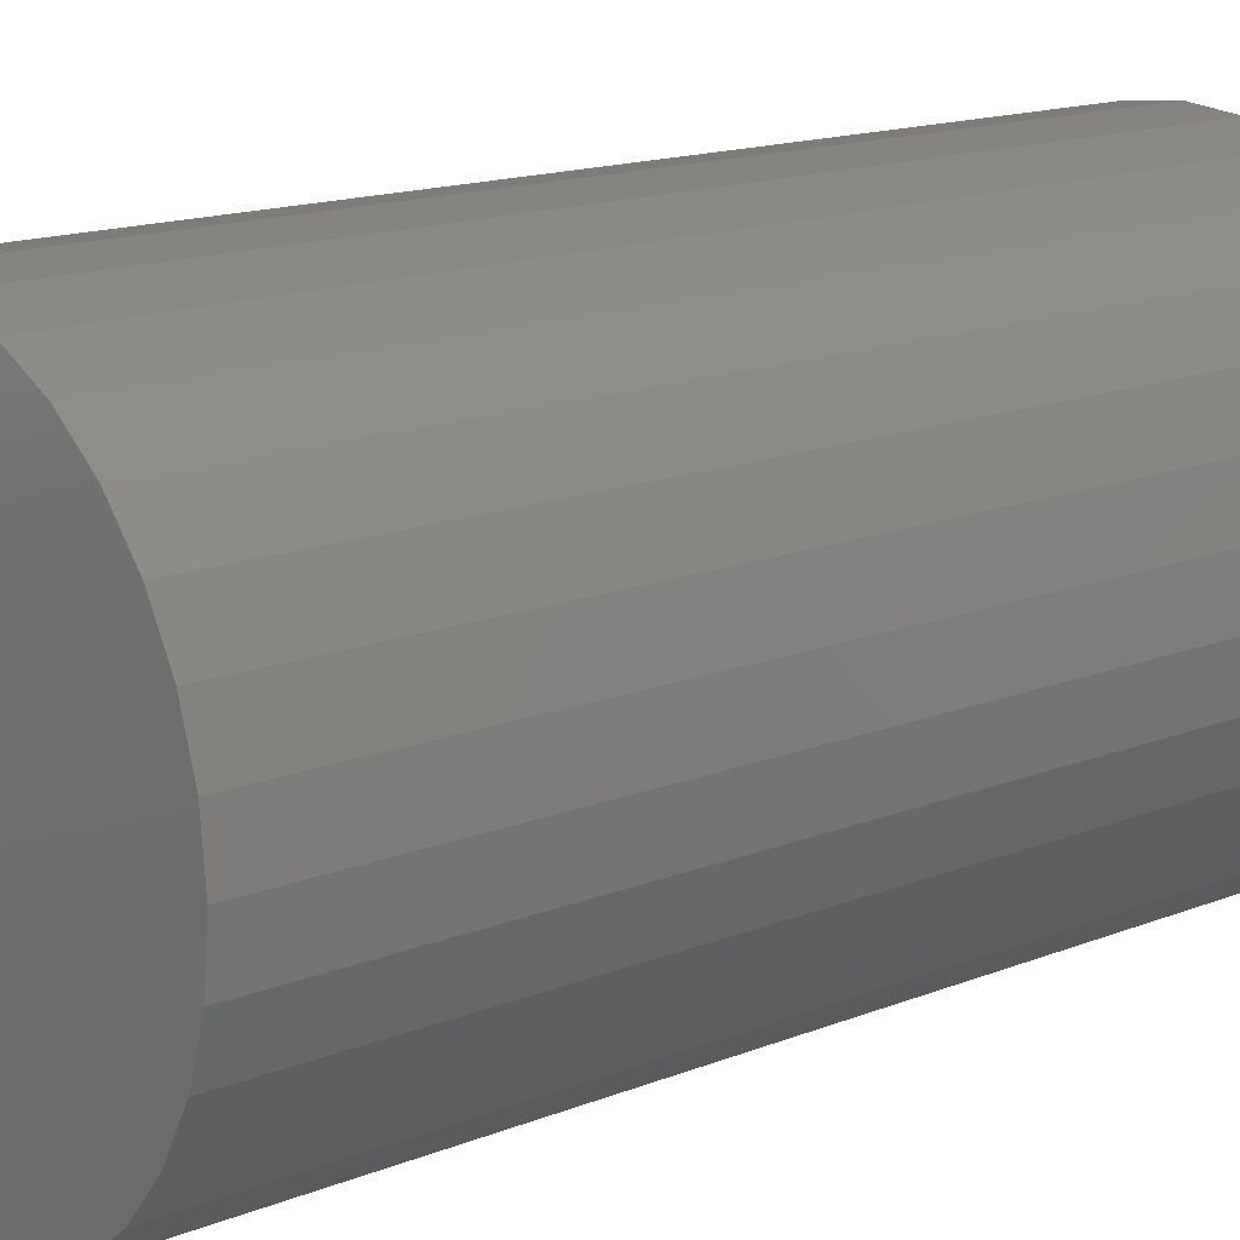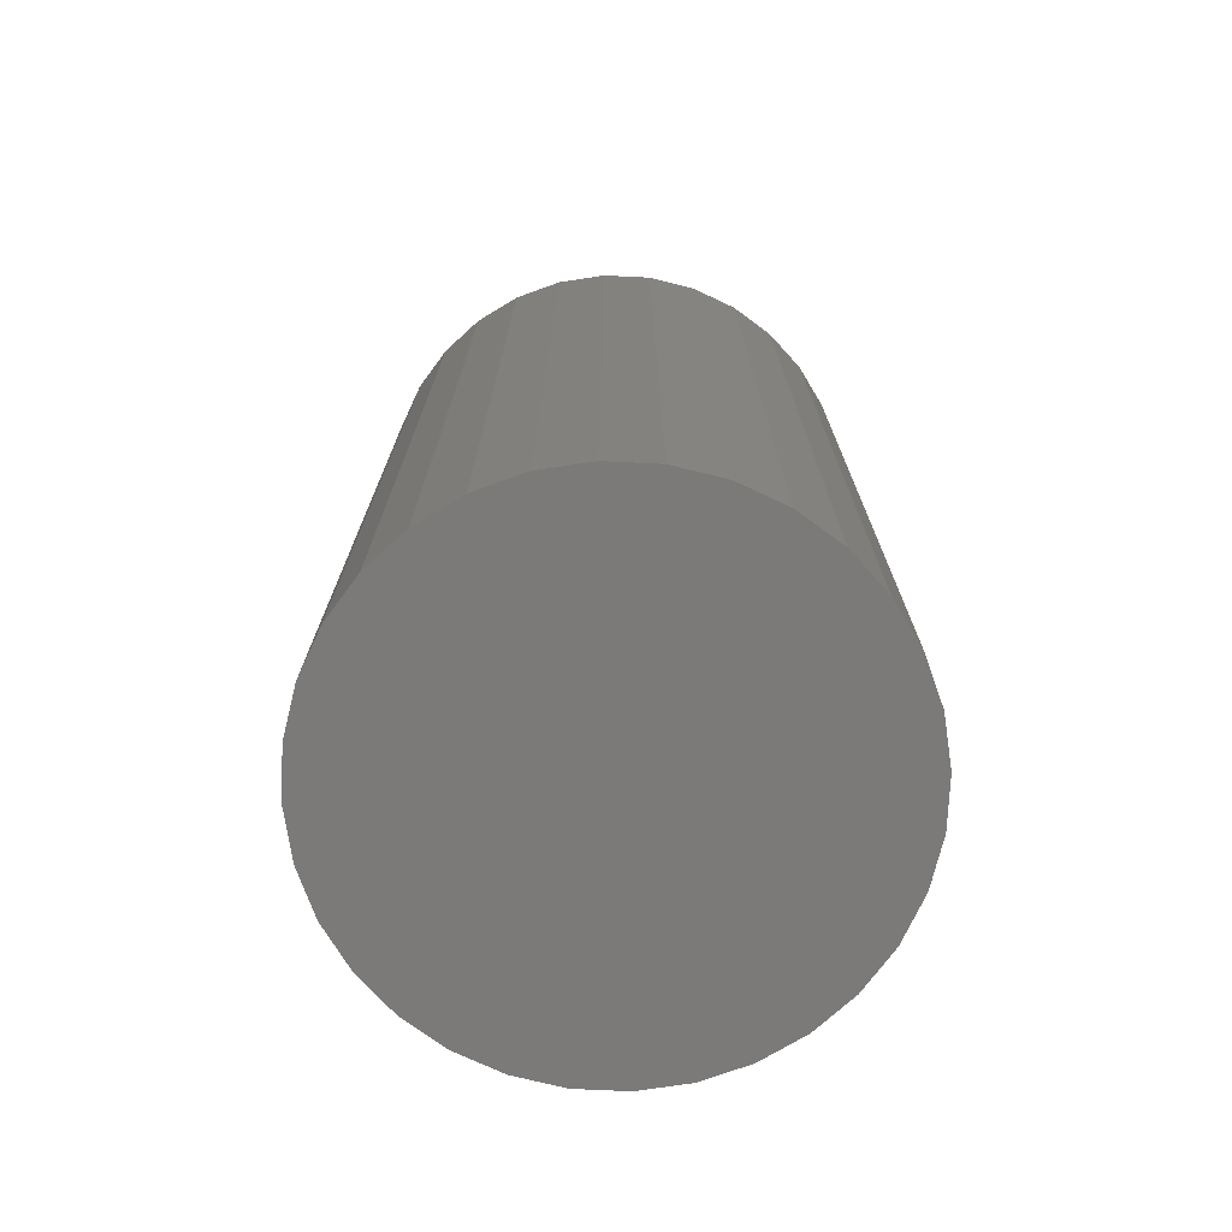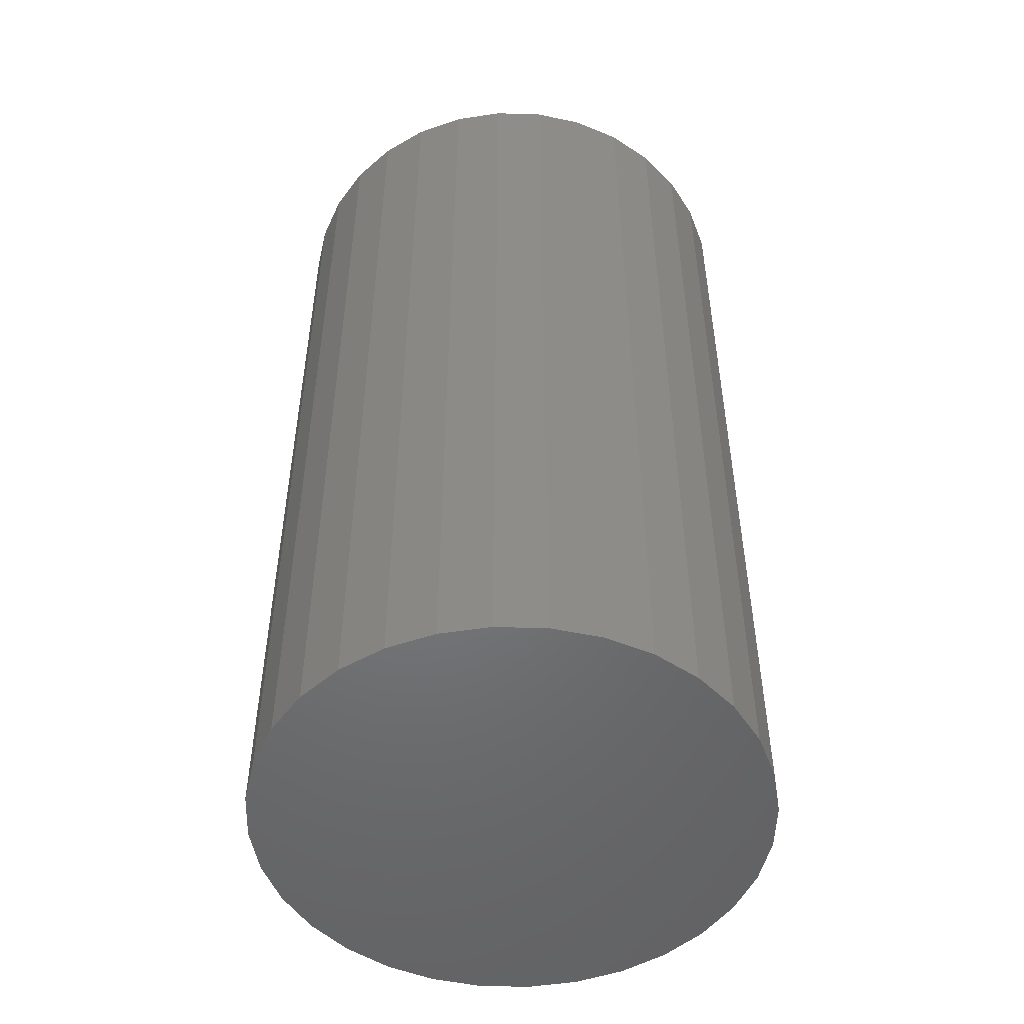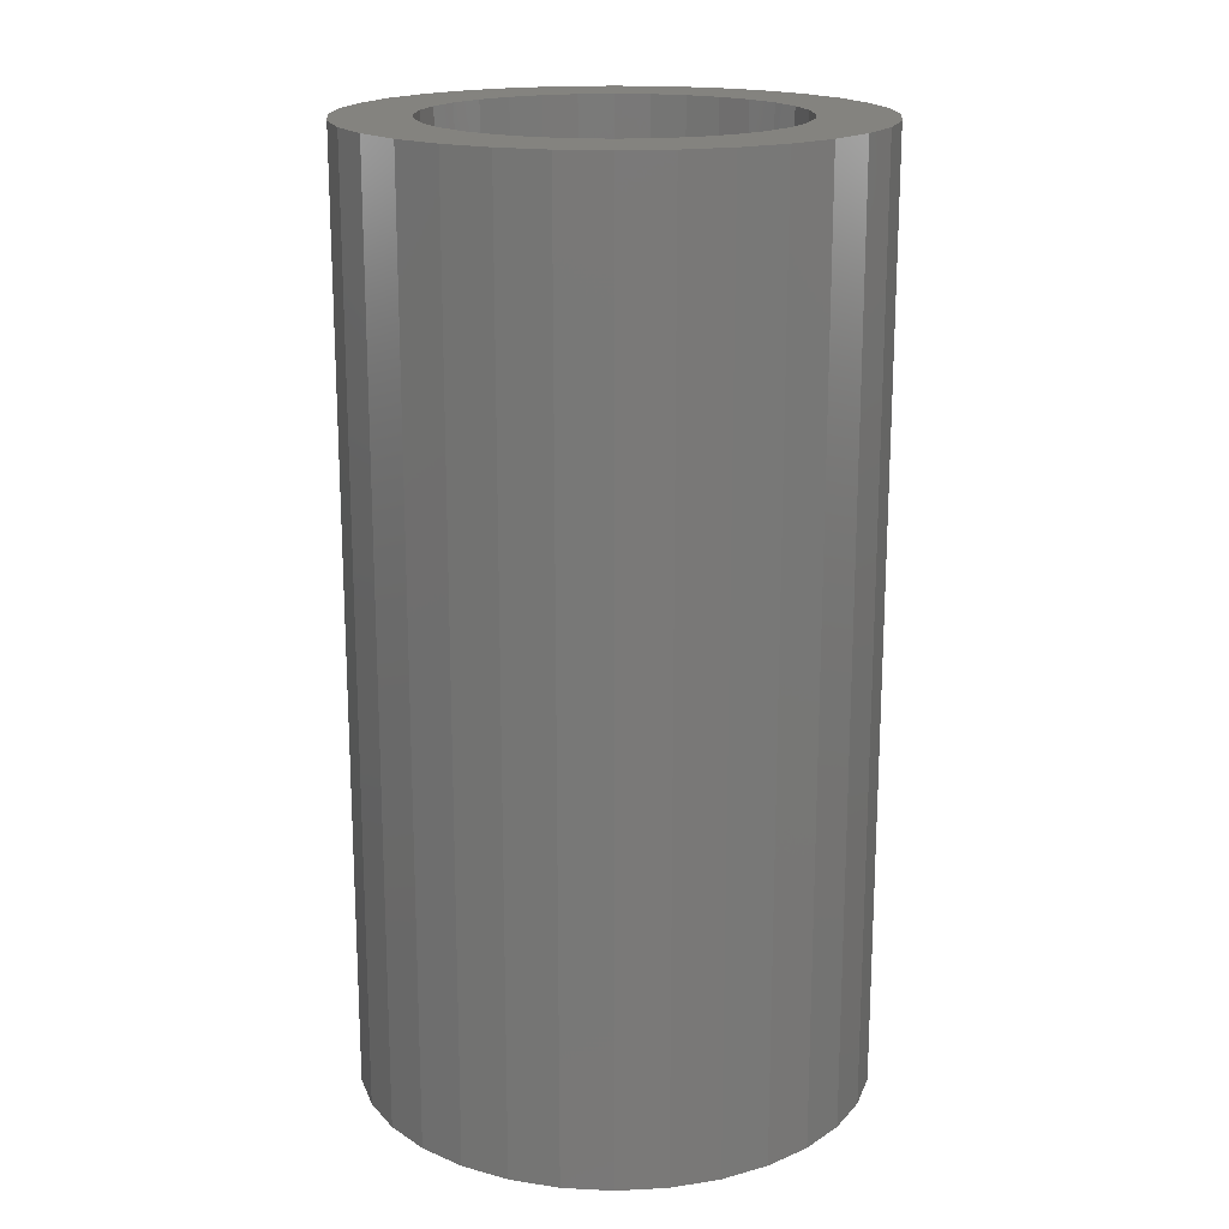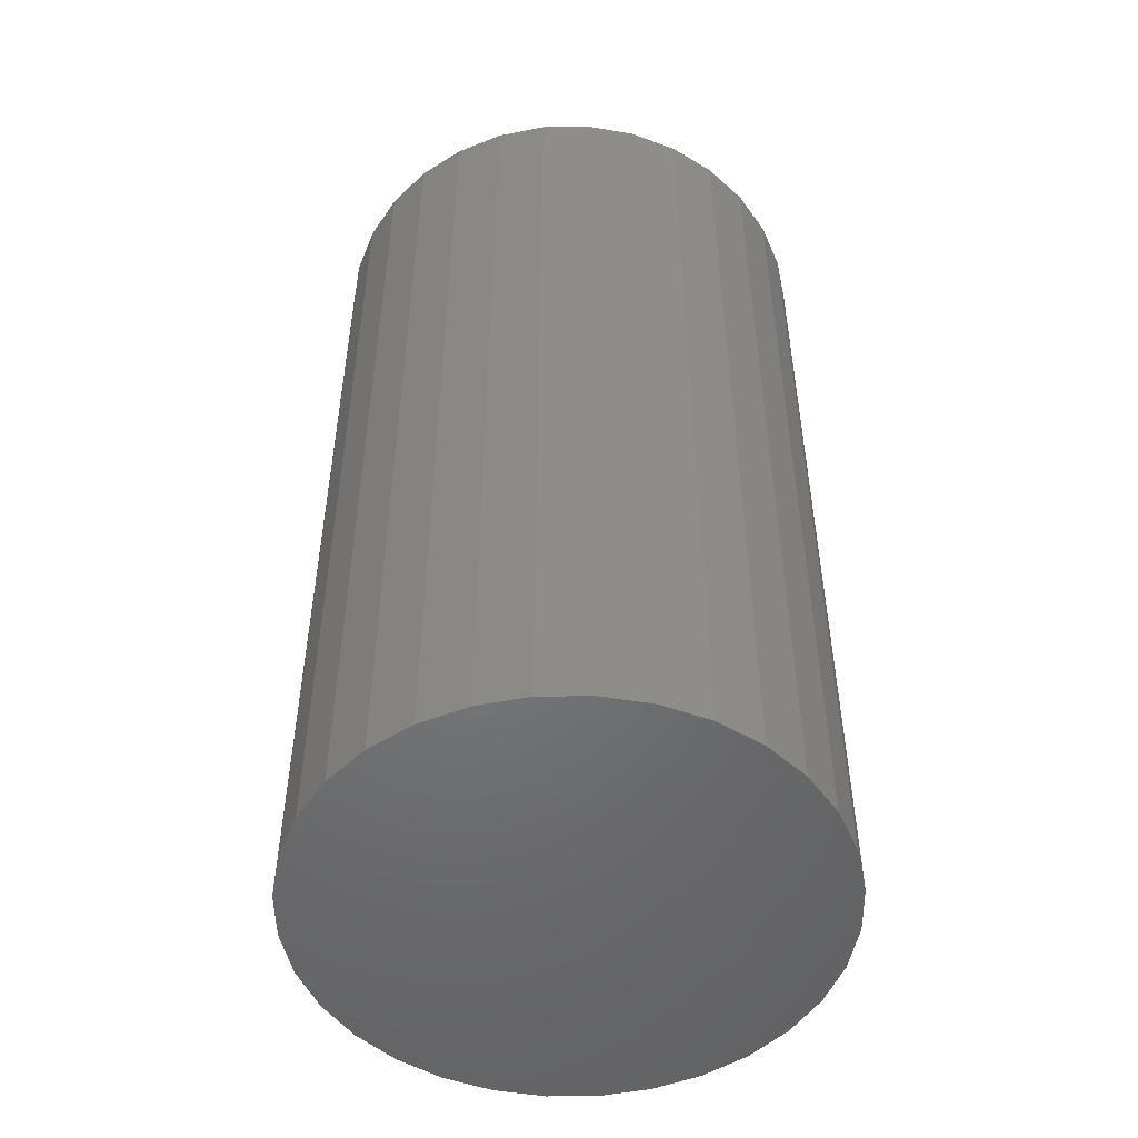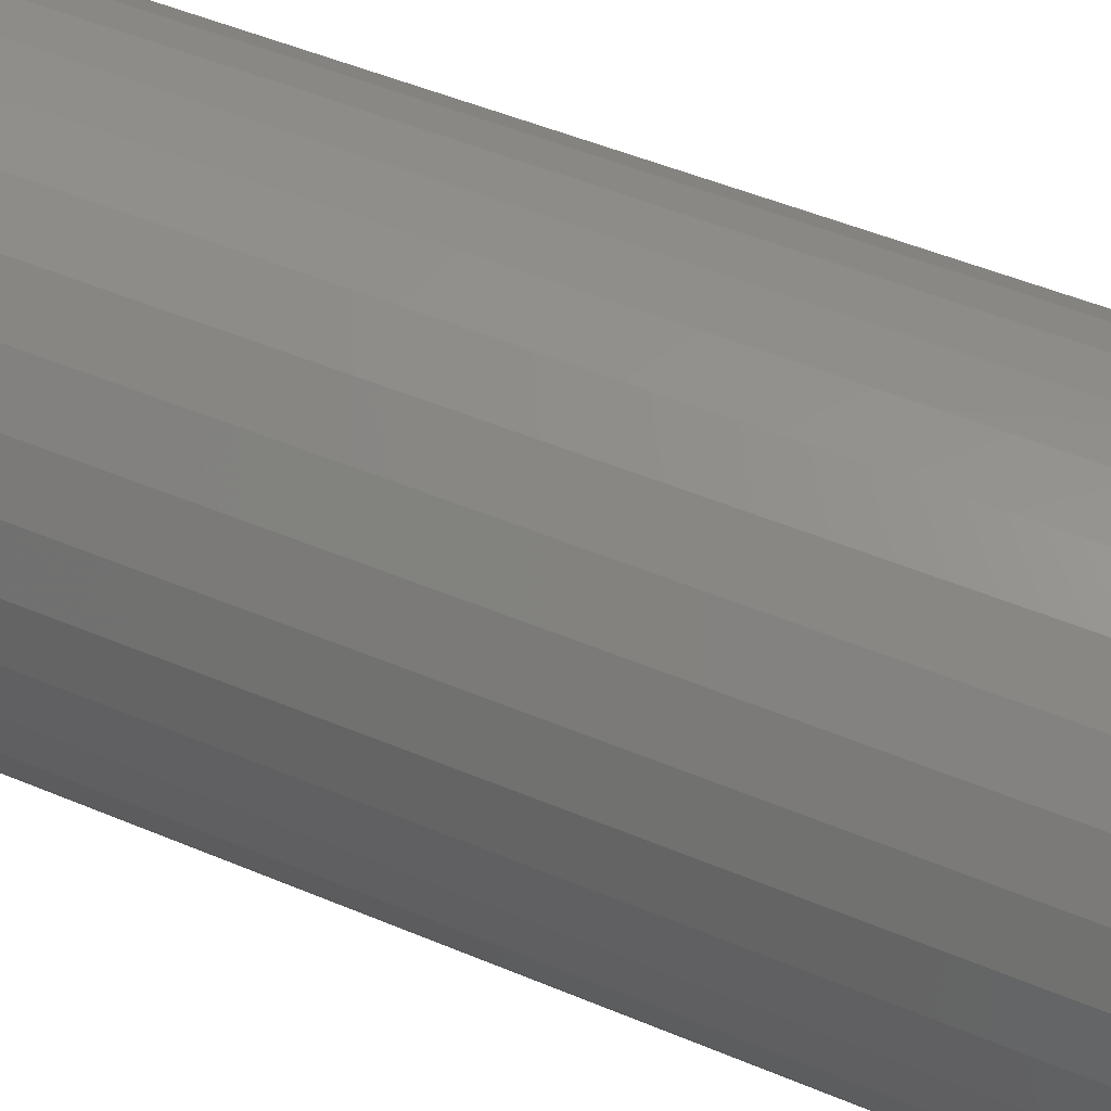
<metadata>
{"format":"stl","ext":"stl","renderer":"f3d","projection":"perspective","resolution":1024,"background":"white","views":[{"elev":14.8,"azim":48.9,"up":"+Z"},{"elev":-73.7,"azim":149.2,"up":"+Y"},{"elev":-50.5,"azim":60.1,"up":"+Y"},{"elev":18.0,"azim":101.2,"up":"+Y"},{"elev":-50.6,"azim":107.7,"up":"+Y"},{"elev":51.7,"azim":114.3,"up":"+Z"}]}
</metadata>
<code>
# stl→obj: 128 verts, 252 faces
v 0.1713 0 0.328
v 0.206 0 0.3303
v 0.1976 0 0.3234
v 0.164 0 0.3144
v 0.1908 0 0.315
v 0.1856 0 0.3054
v 0.1595 0 0.2996
v 0.1825 0 0.295
v 0.1595 0 0.2688
v 0.1825 0 0.2734
v 0.1856 0 0.263
v 0.164 0 0.254
v 0.1908 0 0.2534
v 0.1713 0 0.2404
v 0.1976 0 0.245
v 0.206 0 0.2381
v 0.276 0 0.3234
v 0.2676 0 0.3303
v 0.3024 0 0.328
v 0.2829 0 0.315
v 0.3097 0 0.3144
v 0.2881 0 0.3054
v 0.3142 0 0.2996
v 0.2912 0 0.295
v 0.2923 0 0.2842
v 0.2881 0 0.263
v 0.2912 0 0.2734
v 0.3142 0 0.2688
v 0.3097 0 0.254
v 0.2829 0 0.2534
v 0.276 0 0.245
v 0.3024 0 0.2404
v 0.2676 0 0.2381
v 0.158 0 0.2842
v 0.1814 0 0.2842
v 0.3157 0 0.2842
v 0.2368 0 0.3396
v 0.1811 0 0.34
v 0.193 0 0.3498
v 0.2067 0 0.3571
v 0.2215 0 0.3616
v 0.2368 0 0.3631
v 0.2522 0 0.3616
v 0.267 0 0.3571
v 0.2807 0 0.3498
v 0.2926 0 0.34
v 0.2477 0 0.3386
v 0.226 0 0.3386
v 0.2156 0 0.3354
v 0.1811 0 0.2284
v 0.2156 0 0.233
v 0.226 0 0.2298
v 0.2368 0 0.2288
v 0.193 0 0.2186
v 0.2926 0 0.2284
v 0.2807 0 0.2186
v 0.267 0 0.2113
v 0.2522 0 0.2069
v 0.2368 0 0.2053
v 0.2215 0 0.2069
v 0.2067 0 0.2113
v 0.2581 0 0.3354
v 0.2477 0 0.2298
v 0.2581 0 0.233
v 0.2477 -0.2656 0.2298
v 0.2581 -0.2656 0.233
v 0.2676 -0.2656 0.2381
v 0.276 -0.2656 0.245
v 0.2829 -0.2656 0.2534
v 0.2881 -0.2656 0.263
v 0.2912 -0.2656 0.2734
v 0.2923 -0.2656 0.2842
v 0.2368 -0.2656 0.2288
v 0.226 -0.2656 0.2298
v 0.2156 -0.2656 0.233
v 0.206 -0.2656 0.2381
v 0.1976 -0.2656 0.245
v 0.1908 -0.2656 0.2534
v 0.1856 -0.2656 0.263
v 0.1825 -0.2656 0.2734
v 0.1814 -0.2656 0.2842
v 0.226 -0.2656 0.3386
v 0.2156 -0.2656 0.3354
v 0.206 -0.2656 0.3303
v 0.1976 -0.2656 0.3234
v 0.1908 -0.2656 0.315
v 0.1856 -0.2656 0.3054
v 0.1825 -0.2656 0.295
v 0.2368 -0.2656 0.3396
v 0.2477 -0.2656 0.3386
v 0.2581 -0.2656 0.3354
v 0.2676 -0.2656 0.3303
v 0.276 -0.2656 0.3234
v 0.2829 -0.2656 0.315
v 0.2881 -0.2656 0.3054
v 0.2912 -0.2656 0.295
v 0.3157 -0.2891 0.2842
v 0.3142 -0.2891 0.2688
v 0.3097 -0.2891 0.254
v 0.3024 -0.2891 0.2404
v 0.2926 -0.2891 0.2284
v 0.2807 -0.2891 0.2186
v 0.267 -0.2891 0.2113
v 0.2522 -0.2891 0.2069
v 0.2368 -0.2891 0.2053
v 0.2215 -0.2891 0.2069
v 0.2067 -0.2891 0.2113
v 0.193 -0.2891 0.2186
v 0.1811 -0.2891 0.2284
v 0.1713 -0.2891 0.2404
v 0.164 -0.2891 0.254
v 0.1595 -0.2891 0.2688
v 0.158 -0.2891 0.2842
v 0.1595 -0.2891 0.2996
v 0.164 -0.2891 0.3144
v 0.1713 -0.2891 0.328
v 0.1811 -0.2891 0.34
v 0.193 -0.2891 0.3498
v 0.2067 -0.2891 0.3571
v 0.2215 -0.2891 0.3616
v 0.2368 -0.2891 0.3631
v 0.2522 -0.2891 0.3616
v 0.267 -0.2891 0.3571
v 0.2807 -0.2891 0.3498
v 0.2926 -0.2891 0.34
v 0.3024 -0.2891 0.328
v 0.3097 -0.2891 0.3144
v 0.3142 -0.2891 0.2996
f 1 2 3
f 3 4 1
f 5 4 3
f 4 5 6
f 6 7 4
f 8 7 6
f 9 10 11
f 11 12 9
f 13 12 11
f 14 12 13
f 14 13 15
f 16 14 15
f 17 18 19
f 20 17 19
f 21 20 19
f 22 20 21
f 23 22 21
f 23 24 22
f 24 23 25
f 26 27 28
f 29 26 28
f 30 26 29
f 31 30 29
f 32 31 29
f 32 33 31
f 34 7 8
f 34 8 35
f 34 35 10
f 34 10 9
f 36 28 27
f 36 27 25
f 36 25 23
f 37 38 39
f 37 39 40
f 37 40 41
f 37 41 42
f 37 42 43
f 37 43 44
f 37 44 45
f 37 45 46
f 37 46 47
f 38 37 48
f 38 48 49
f 38 49 2
f 38 2 1
f 50 14 16
f 50 16 51
f 50 51 52
f 50 52 53
f 50 53 54
f 53 55 56
f 53 56 57
f 53 57 58
f 53 58 59
f 53 59 60
f 53 60 61
f 53 61 54
f 46 19 18
f 46 18 62
f 46 62 47
f 55 53 63
f 55 63 64
f 55 64 33
f 55 33 32
f 53 65 63
f 63 65 66
f 63 66 64
f 64 66 67
f 64 67 33
f 33 67 68
f 33 68 31
f 31 68 69
f 31 69 30
f 30 69 70
f 30 70 26
f 26 70 71
f 26 71 27
f 27 71 72
f 27 72 25
f 65 53 73
f 73 53 52
f 73 52 74
f 74 52 51
f 74 51 75
f 75 51 16
f 75 16 76
f 76 16 15
f 76 15 77
f 77 15 13
f 77 13 78
f 78 13 11
f 78 11 79
f 79 11 10
f 79 10 80
f 80 10 35
f 80 35 81
f 37 82 48
f 48 82 83
f 48 83 49
f 49 83 84
f 49 84 2
f 2 84 85
f 2 85 3
f 3 85 86
f 3 86 5
f 5 86 87
f 5 87 6
f 6 87 88
f 6 88 8
f 8 88 81
f 8 81 35
f 82 37 89
f 89 37 47
f 89 47 90
f 90 47 62
f 90 62 91
f 91 62 18
f 91 18 92
f 92 18 17
f 92 17 93
f 93 17 20
f 93 20 94
f 94 20 22
f 94 22 95
f 95 22 24
f 95 24 96
f 96 24 25
f 96 25 72
f 36 97 28
f 28 97 98
f 28 98 29
f 29 98 99
f 29 99 32
f 32 99 100
f 32 100 55
f 55 100 101
f 55 101 56
f 56 101 102
f 56 102 57
f 57 102 103
f 57 103 58
f 58 103 104
f 58 104 59
f 59 104 105
f 59 105 60
f 60 105 106
f 60 106 61
f 61 106 107
f 61 107 54
f 54 107 108
f 54 108 50
f 50 108 109
f 50 109 14
f 14 109 110
f 14 110 12
f 12 110 111
f 12 111 9
f 9 111 112
f 9 112 34
f 34 112 113
f 34 113 7
f 7 113 114
f 7 114 4
f 4 114 115
f 4 115 1
f 1 115 116
f 1 116 38
f 38 116 117
f 38 117 39
f 39 117 118
f 39 118 40
f 40 118 119
f 40 119 41
f 41 119 120
f 41 120 42
f 42 120 121
f 42 121 43
f 43 121 122
f 43 122 44
f 44 122 123
f 44 123 45
f 45 123 124
f 45 124 46
f 46 124 125
f 46 125 19
f 19 125 126
f 19 126 21
f 21 126 127
f 21 127 23
f 23 127 128
f 23 128 36
f 36 128 97
f 120 122 121
f 122 120 119
f 122 119 123
f 123 119 118
f 123 118 124
f 124 118 117
f 124 117 125
f 101 108 102
f 102 108 107
f 102 107 103
f 103 107 106
f 103 106 104
f 104 106 105
f 125 117 126
f 126 117 116
f 126 116 127
f 127 116 115
f 127 115 128
f 128 115 114
f 128 114 97
f 97 114 113
f 97 113 98
f 98 113 112
f 98 112 99
f 99 112 111
f 99 111 100
f 100 111 110
f 100 110 101
f 101 110 109
f 101 109 108
f 89 90 82
f 83 82 90
f 91 83 90
f 84 83 91
f 92 84 91
f 85 84 92
f 93 85 92
f 86 85 93
f 94 86 93
f 87 86 94
f 95 87 94
f 69 78 70
f 77 78 69
f 68 77 69
f 76 77 68
f 67 76 68
f 75 76 67
f 66 75 67
f 74 75 66
f 65 74 66
f 73 74 65
f 78 79 70
f 70 79 80
f 70 80 71
f 71 80 81
f 71 81 72
f 72 81 88
f 72 88 96
f 96 88 87
f 96 87 95

</code>
